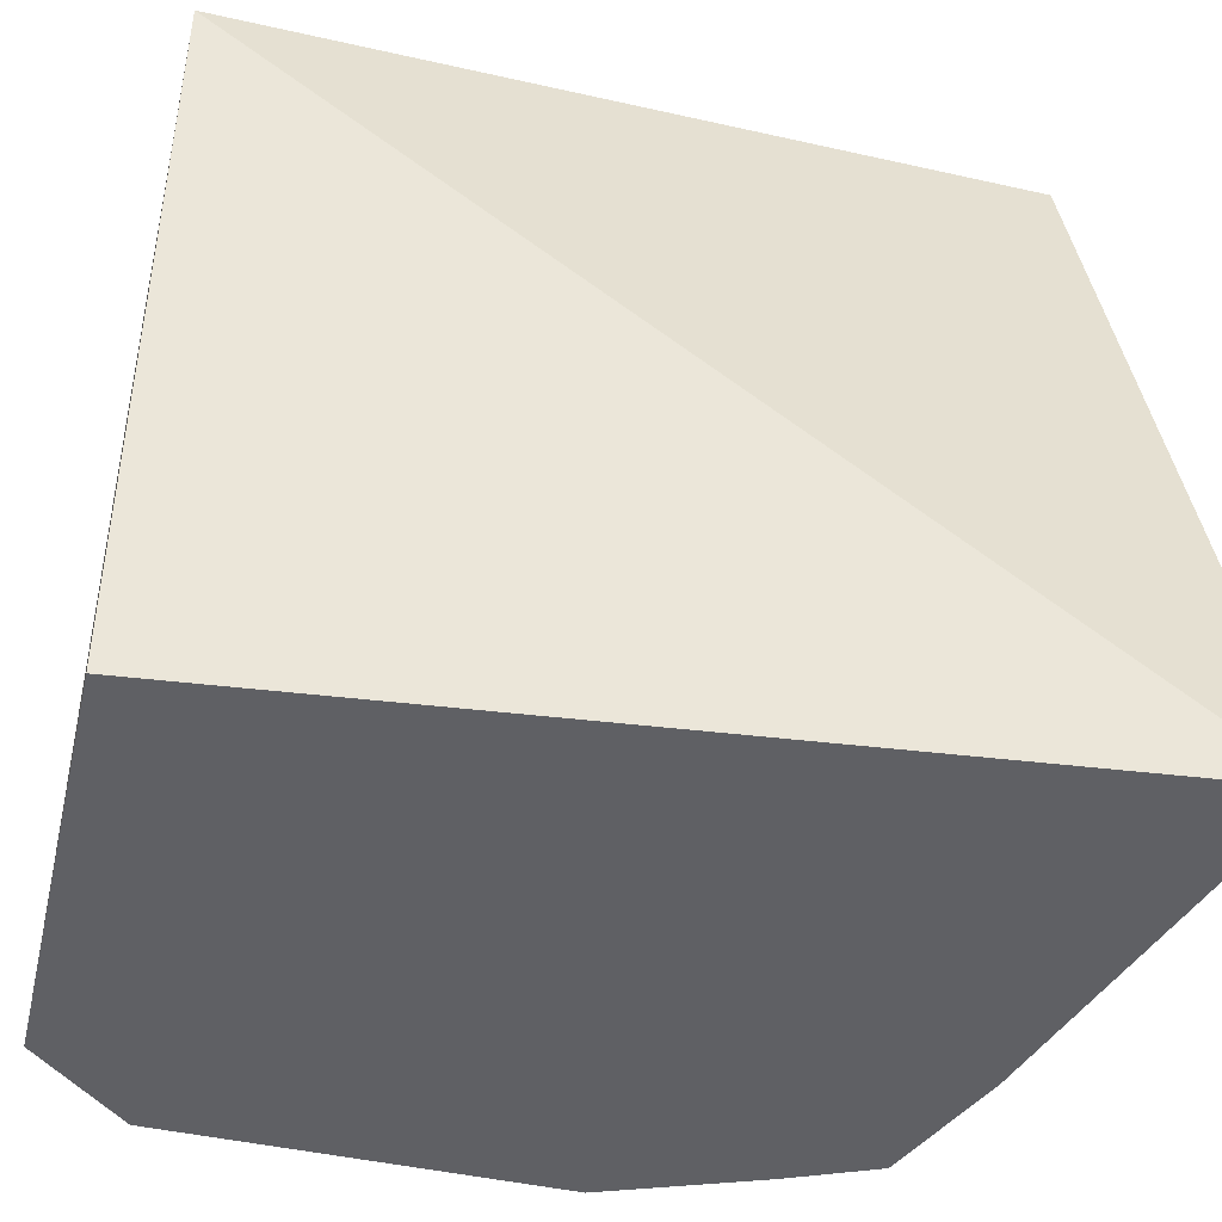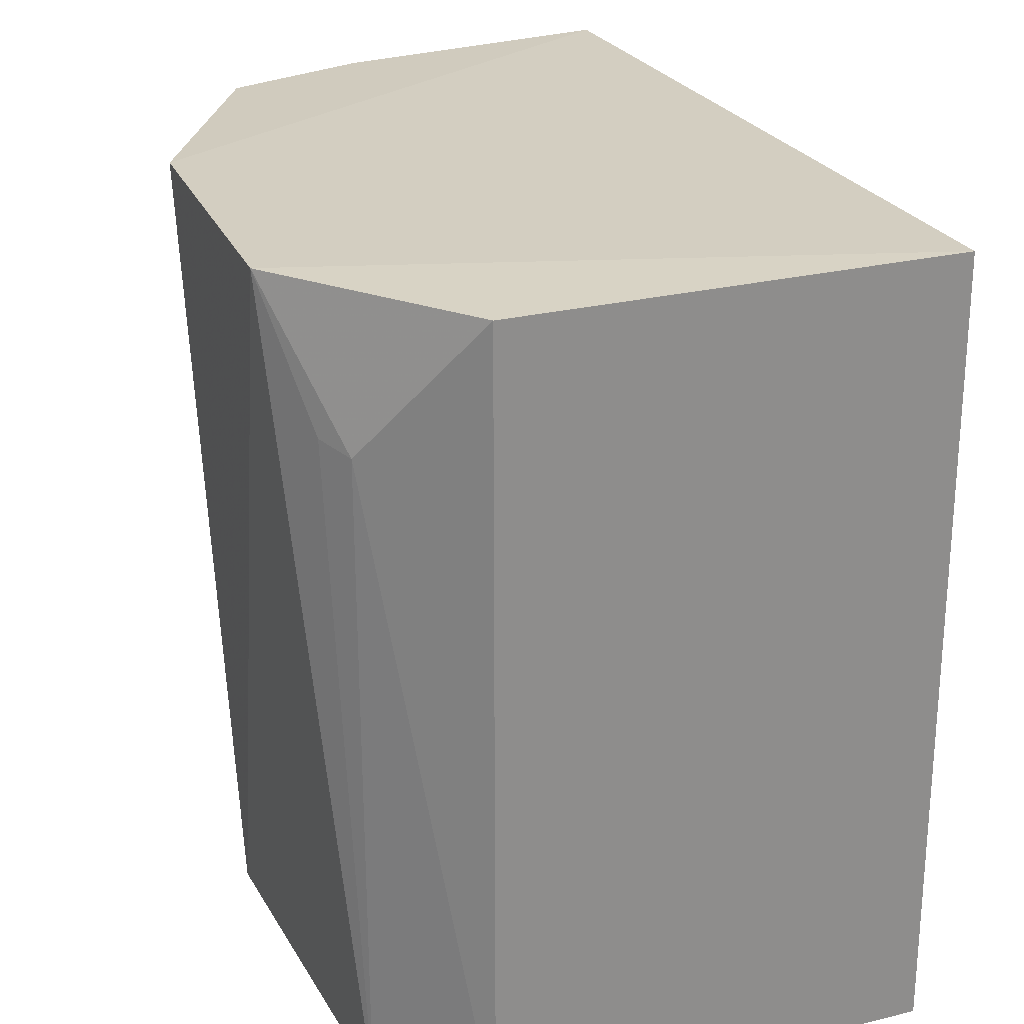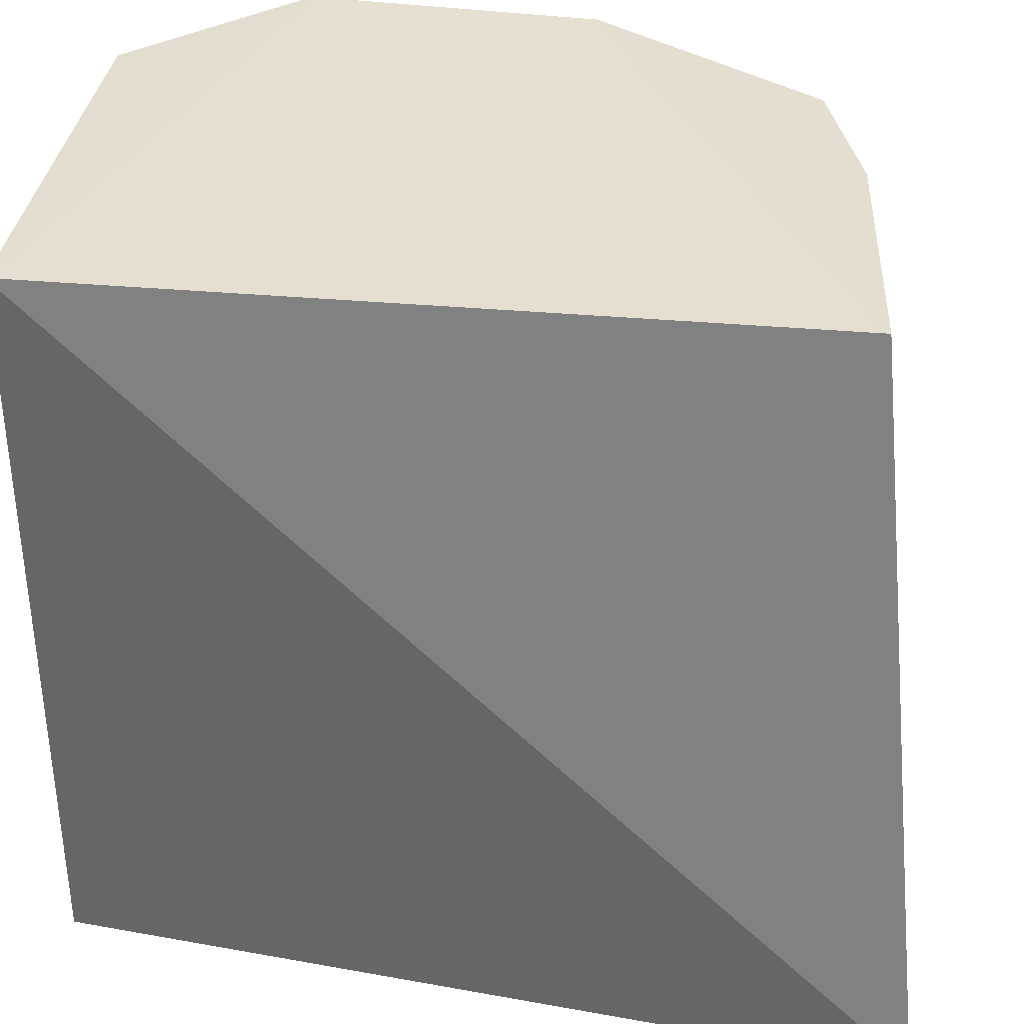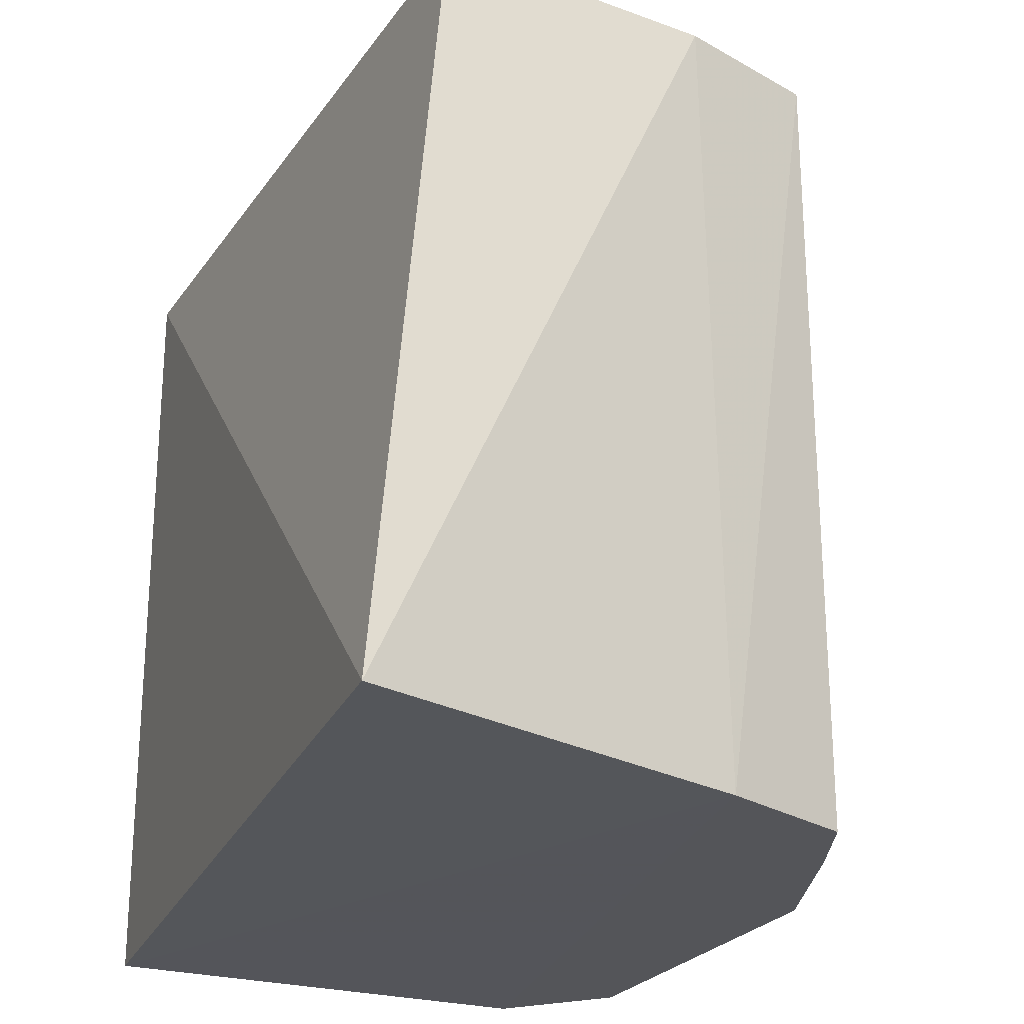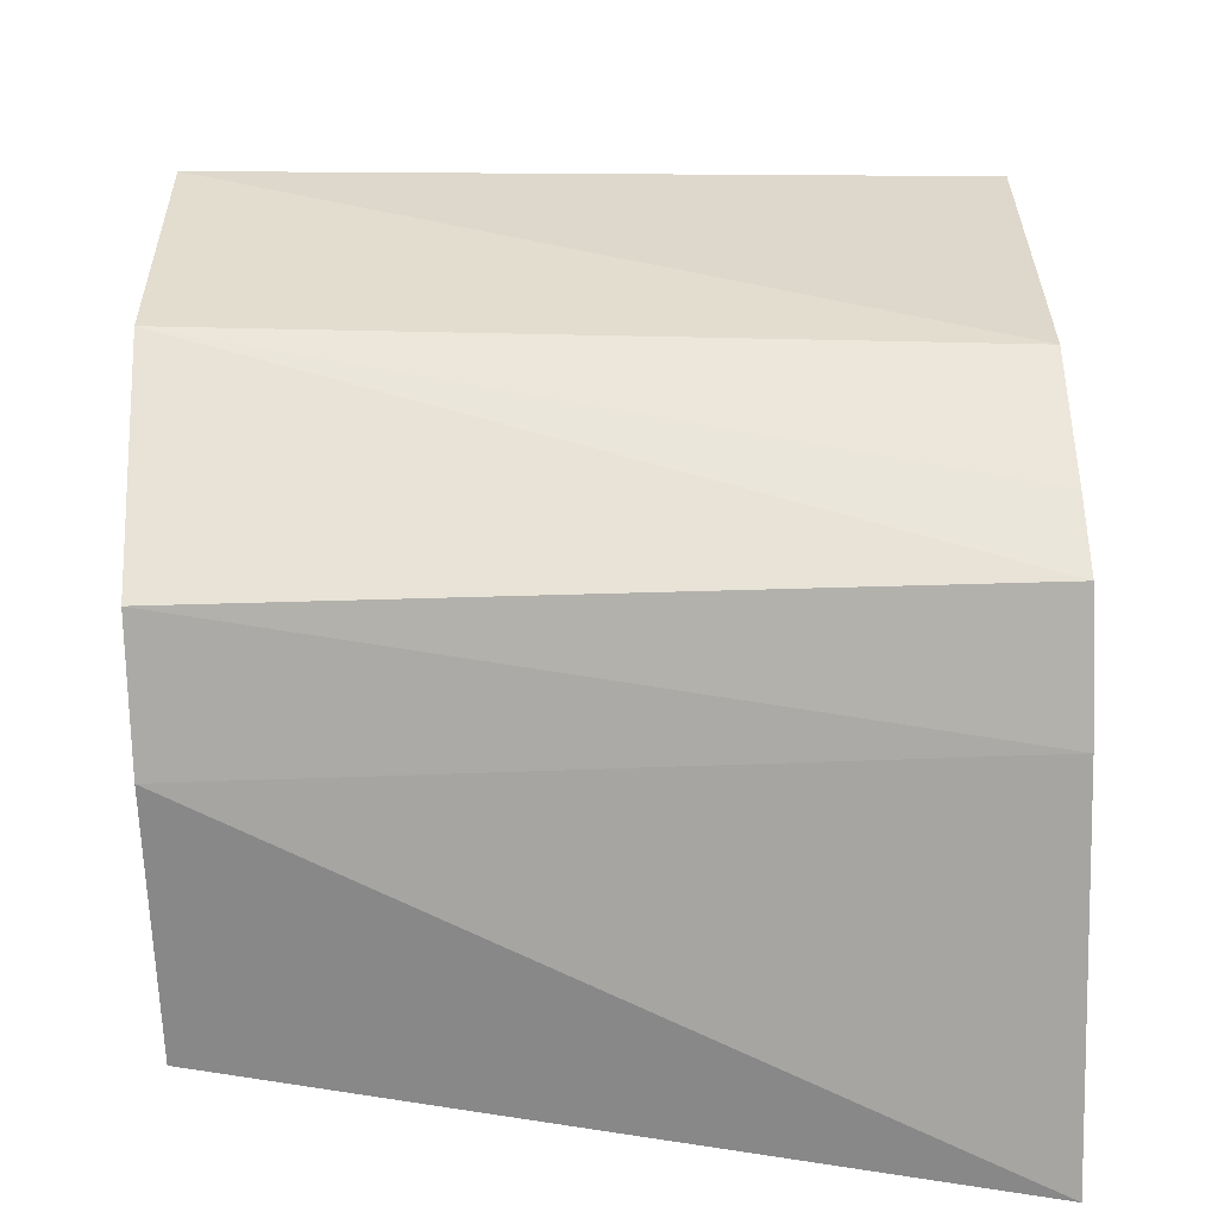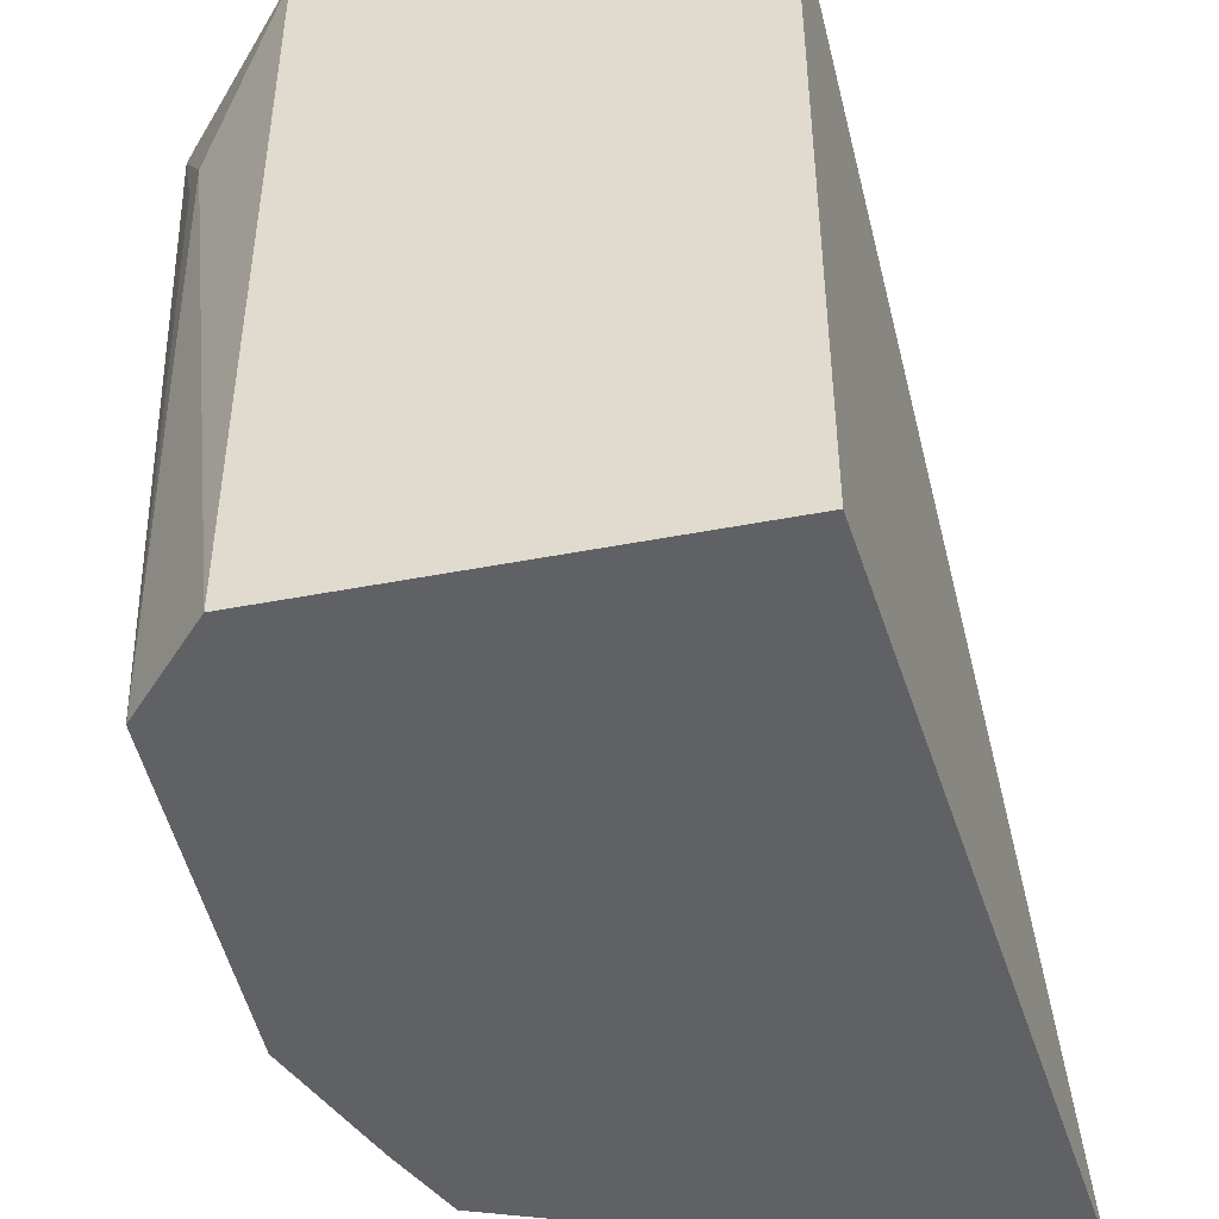
<metadata>
{"format":"obj","ext":"obj","renderer":"f3d","projection":"perspective","resolution":1024,"background":"white","views":[{"elev":-44.4,"azim":-104.8,"up":"+Z"},{"elev":25.4,"azim":156.7,"up":"+Z"},{"elev":36.1,"azim":-83.3,"up":"+Z"},{"elev":-24.9,"azim":-26.3,"up":"+Z"},{"elev":-59.3,"azim":91.7,"up":"+Y"},{"elev":-46.1,"azim":-169.1,"up":"+Z"}]}
</metadata>
<code>
v 0.1089 -0.1359 0.2649
v 0.1889 -0.04561 0.007757
v 0.2085 0.05376 0.2674
v 0.01725 0.1144 0.2652
v -0.01654 -0.171 0.008259
v 0.1611 0.1105 0.007576
v 0.01725 -0.1432 0.2652
v 0.202 -0.04485 0.2674
v 0.1563 -0.1218 0.007527
v 0.1889 0.07904 0.007755
v 0.1611 0.1105 0.2652
v 0.01725 0.1144 0.007576
v 0.1122 -0.1376 0.007396
v 0.1561 -0.1217 0.2651
v 0.169 -0.0944 0.007634
v 0.1914 0.08301 0.2198
v 0.1974 0.07315 0.2229
f 7 5 1
f 7 4 5
f 8 2 3
f 8 7 1
f 8 3 4
f 8 4 7
f 10 3 2
f 10 9 6
f 10 2 9
f 11 4 3
f 12 5 4
f 12 11 6
f 12 4 11
f 13 1 5
f 13 5 12
f 13 12 6
f 13 6 9
f 14 9 8
f 14 8 1
f 14 13 9
f 14 1 13
f 15 9 2
f 15 2 8
f 15 8 9
f 16 10 6
f 16 6 11
f 16 11 3
f 17 16 3
f 17 3 10
f 17 10 16

</code>
